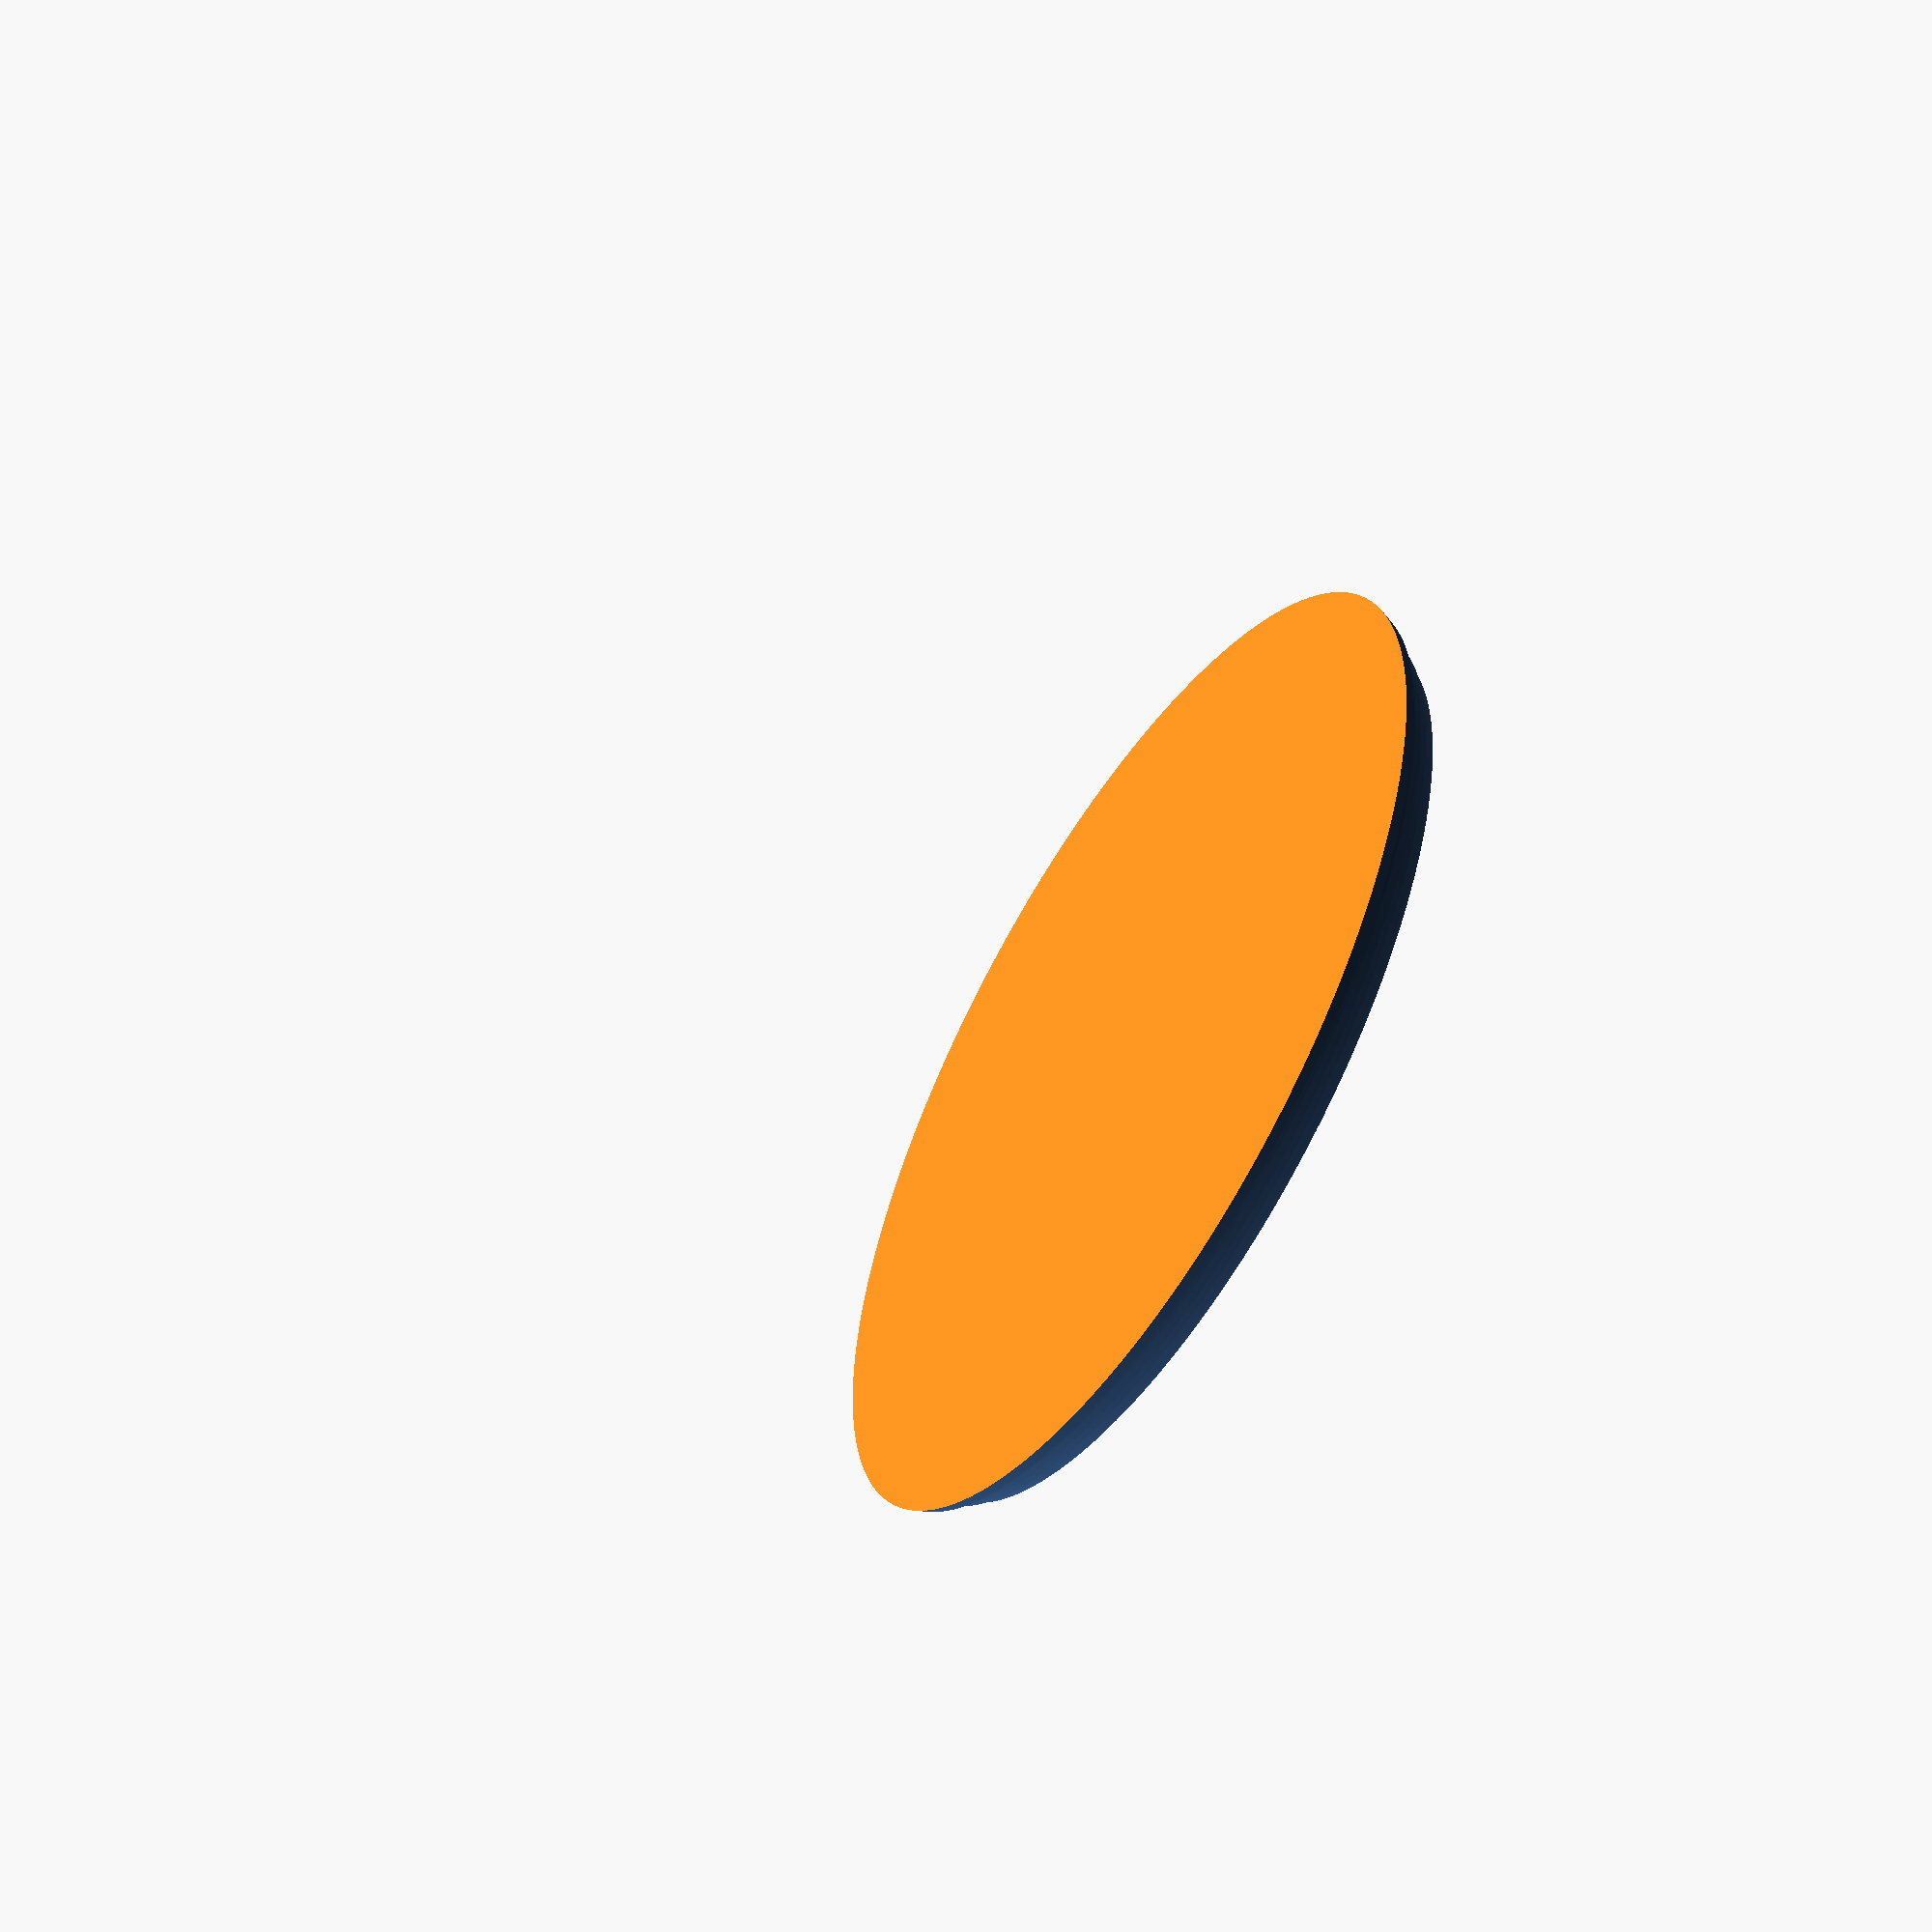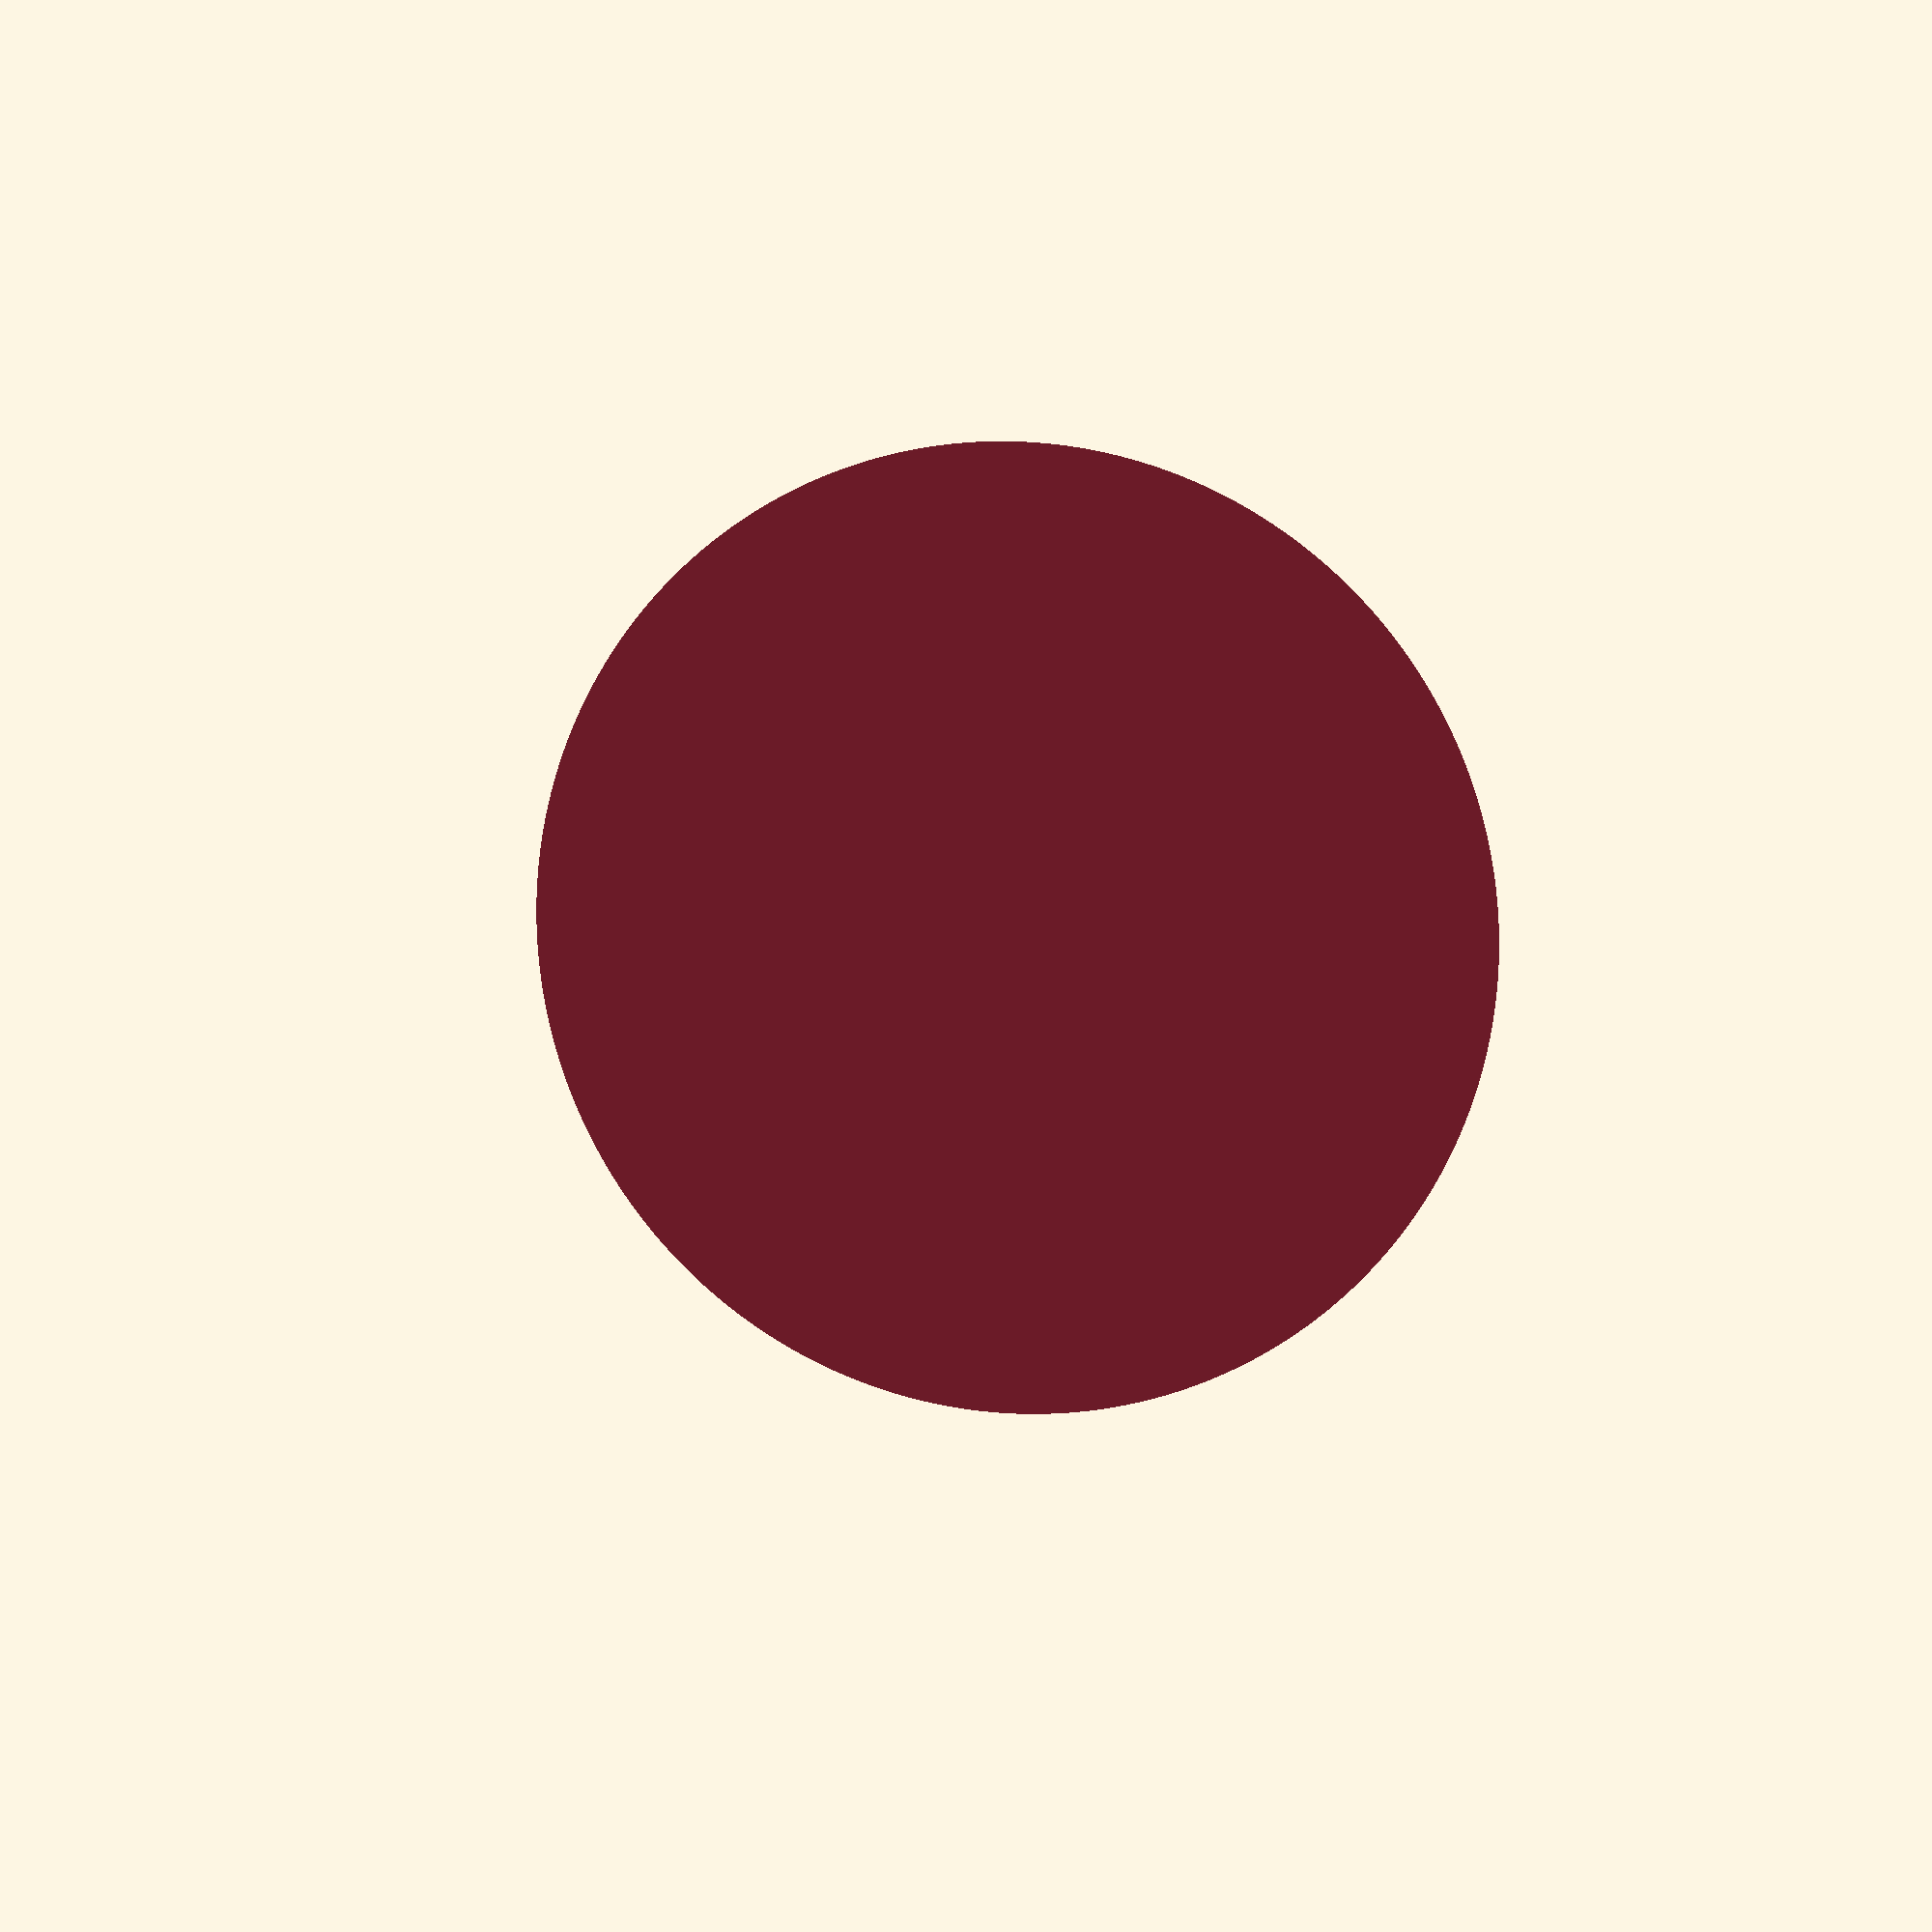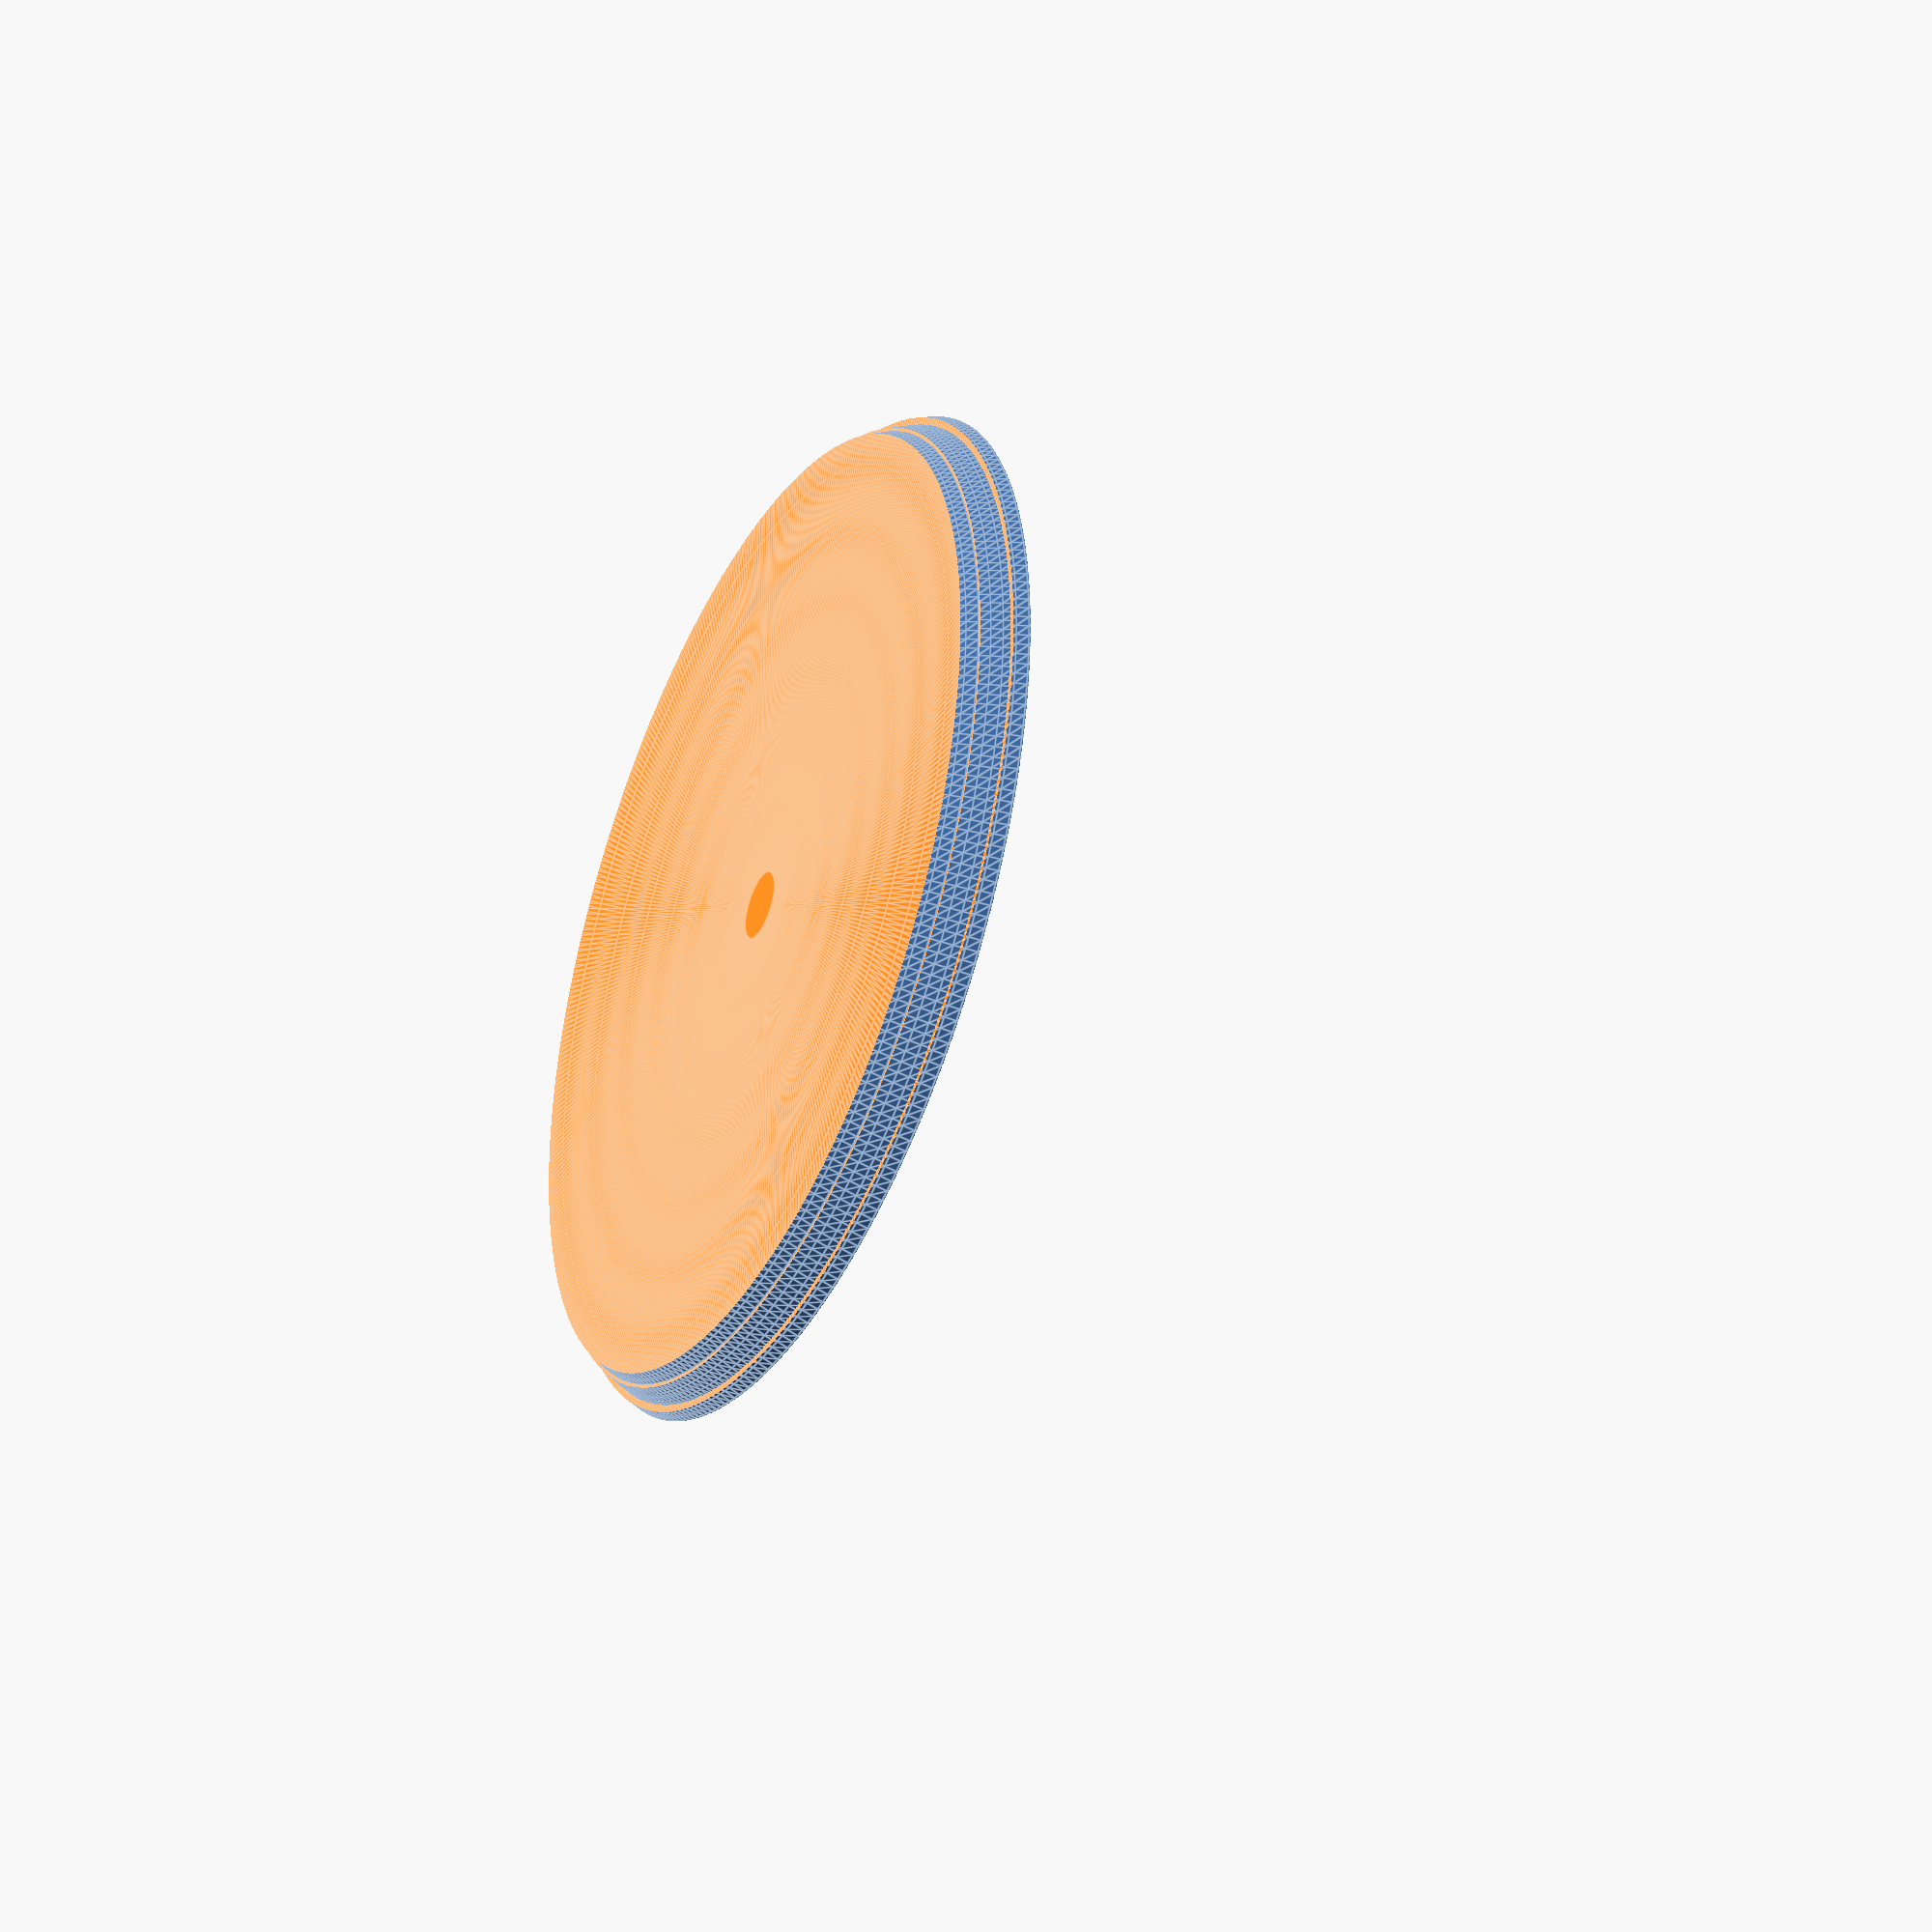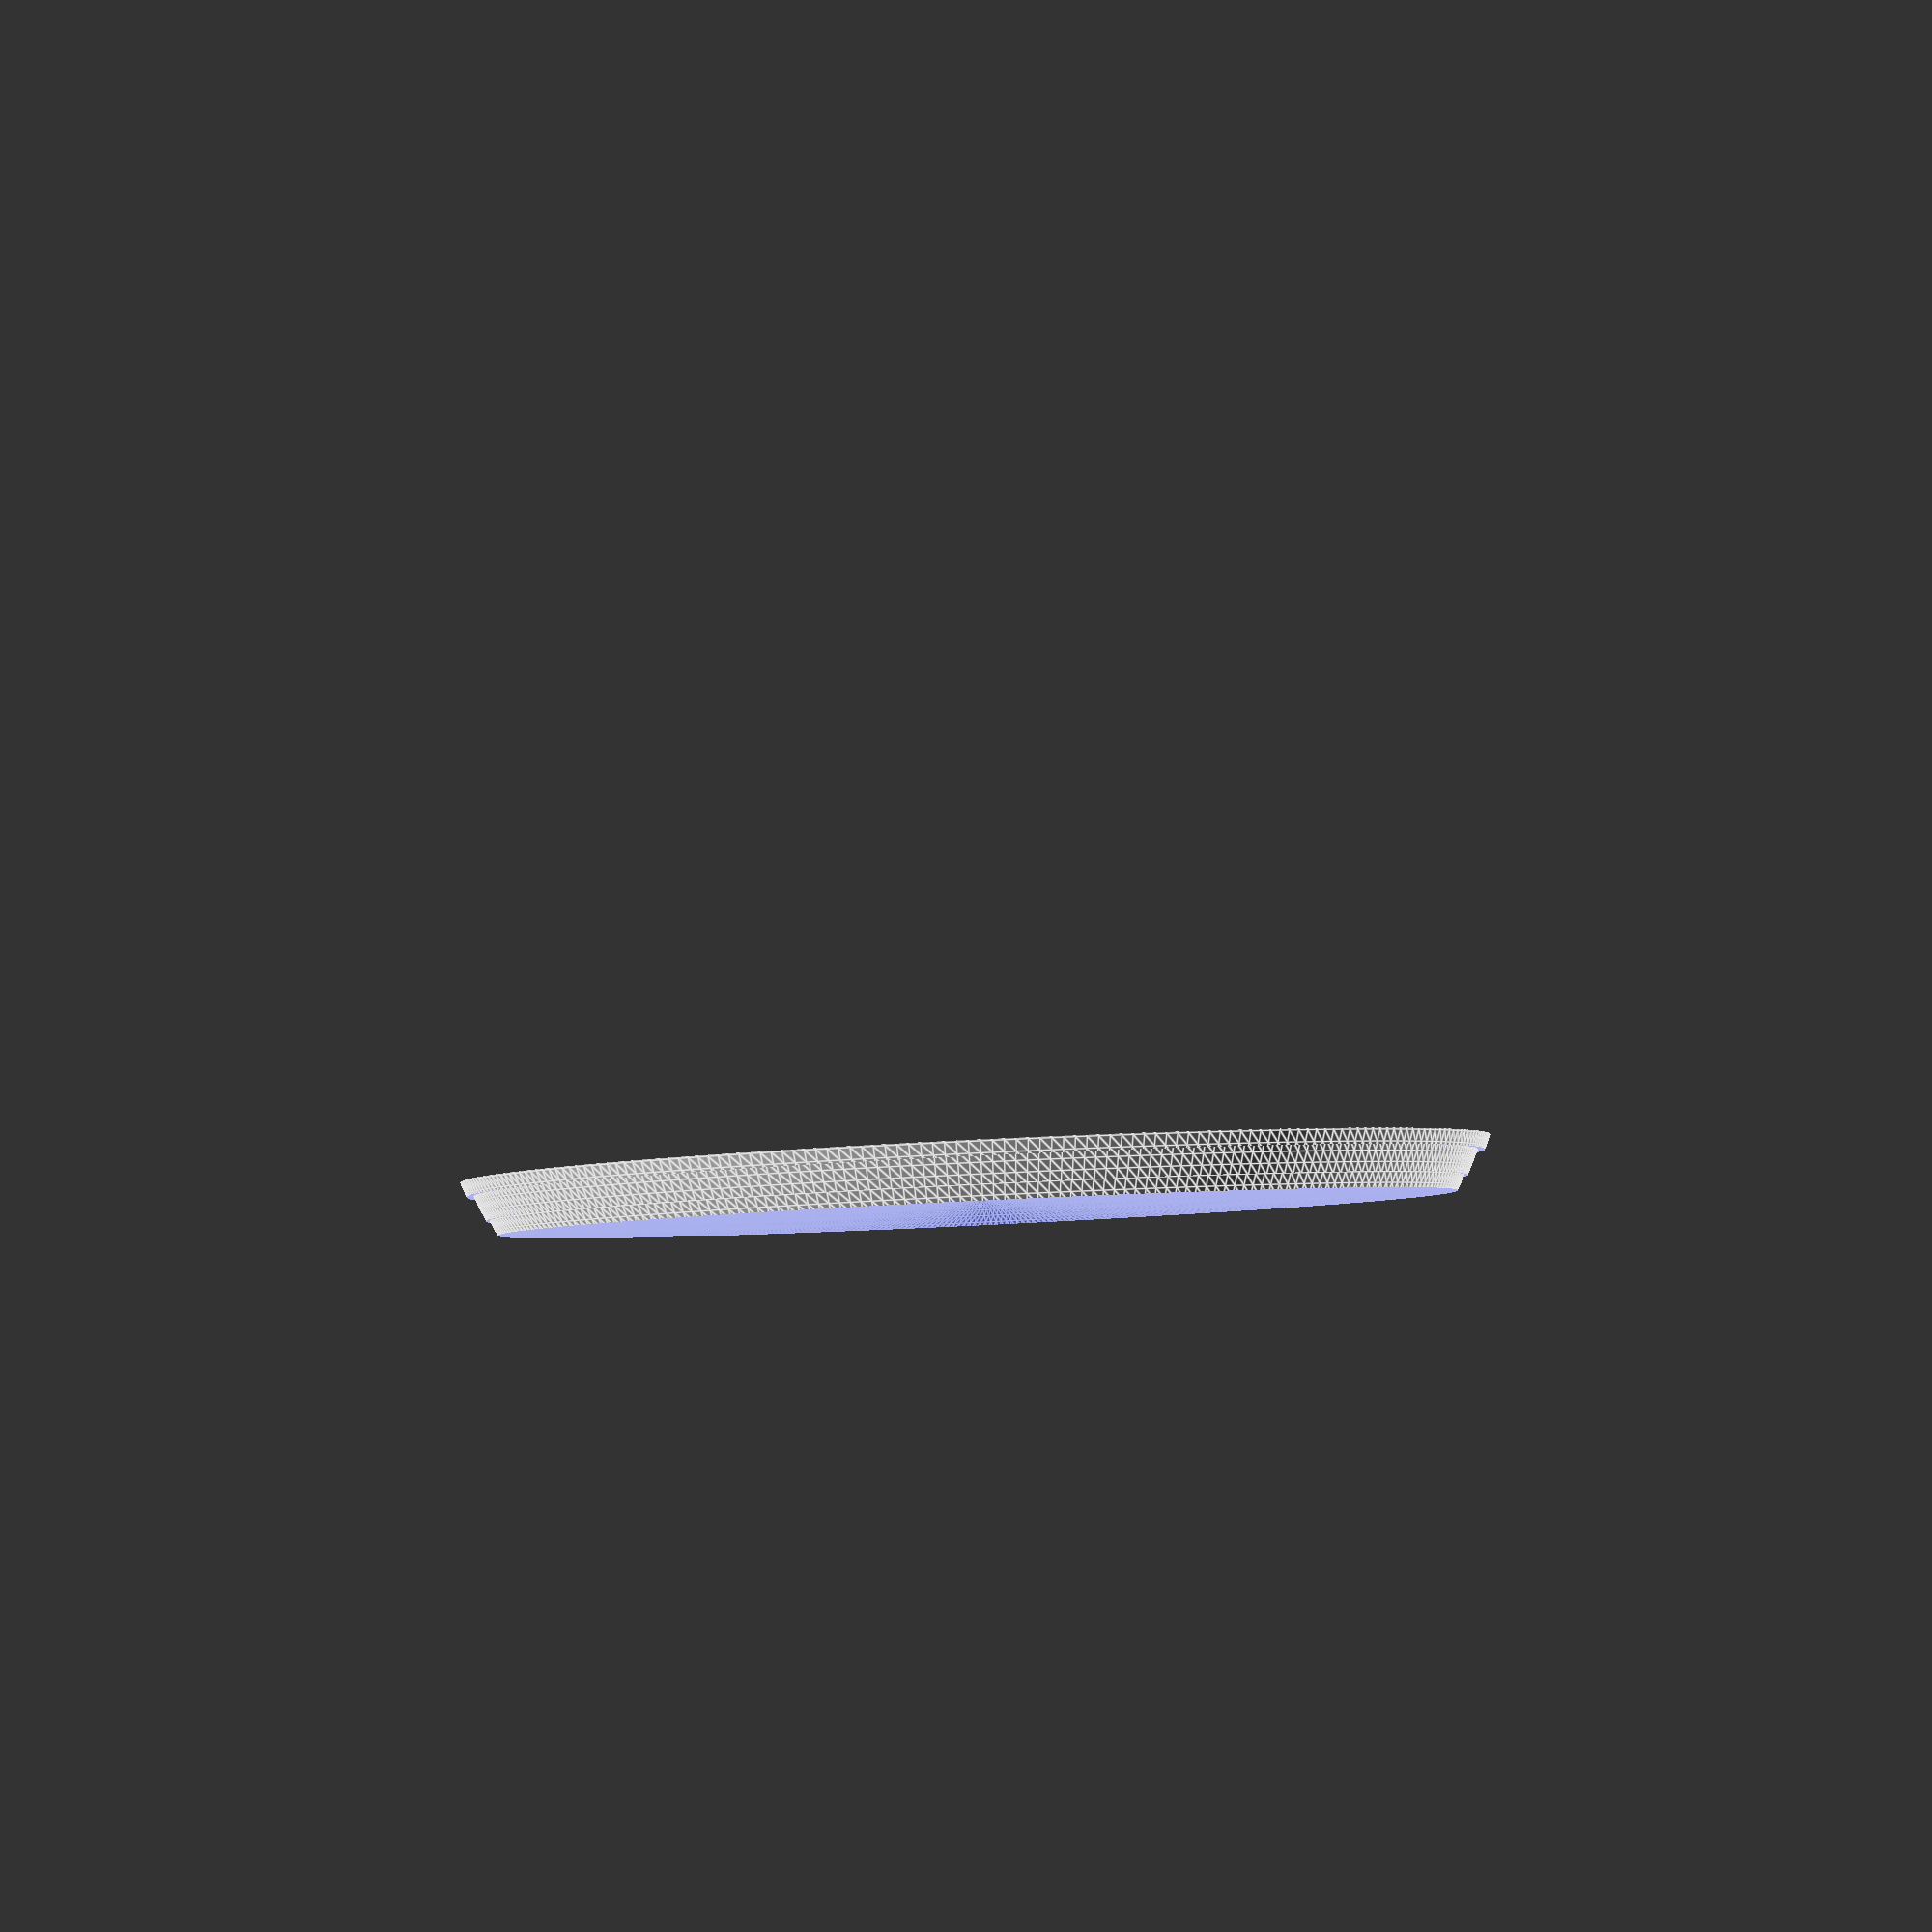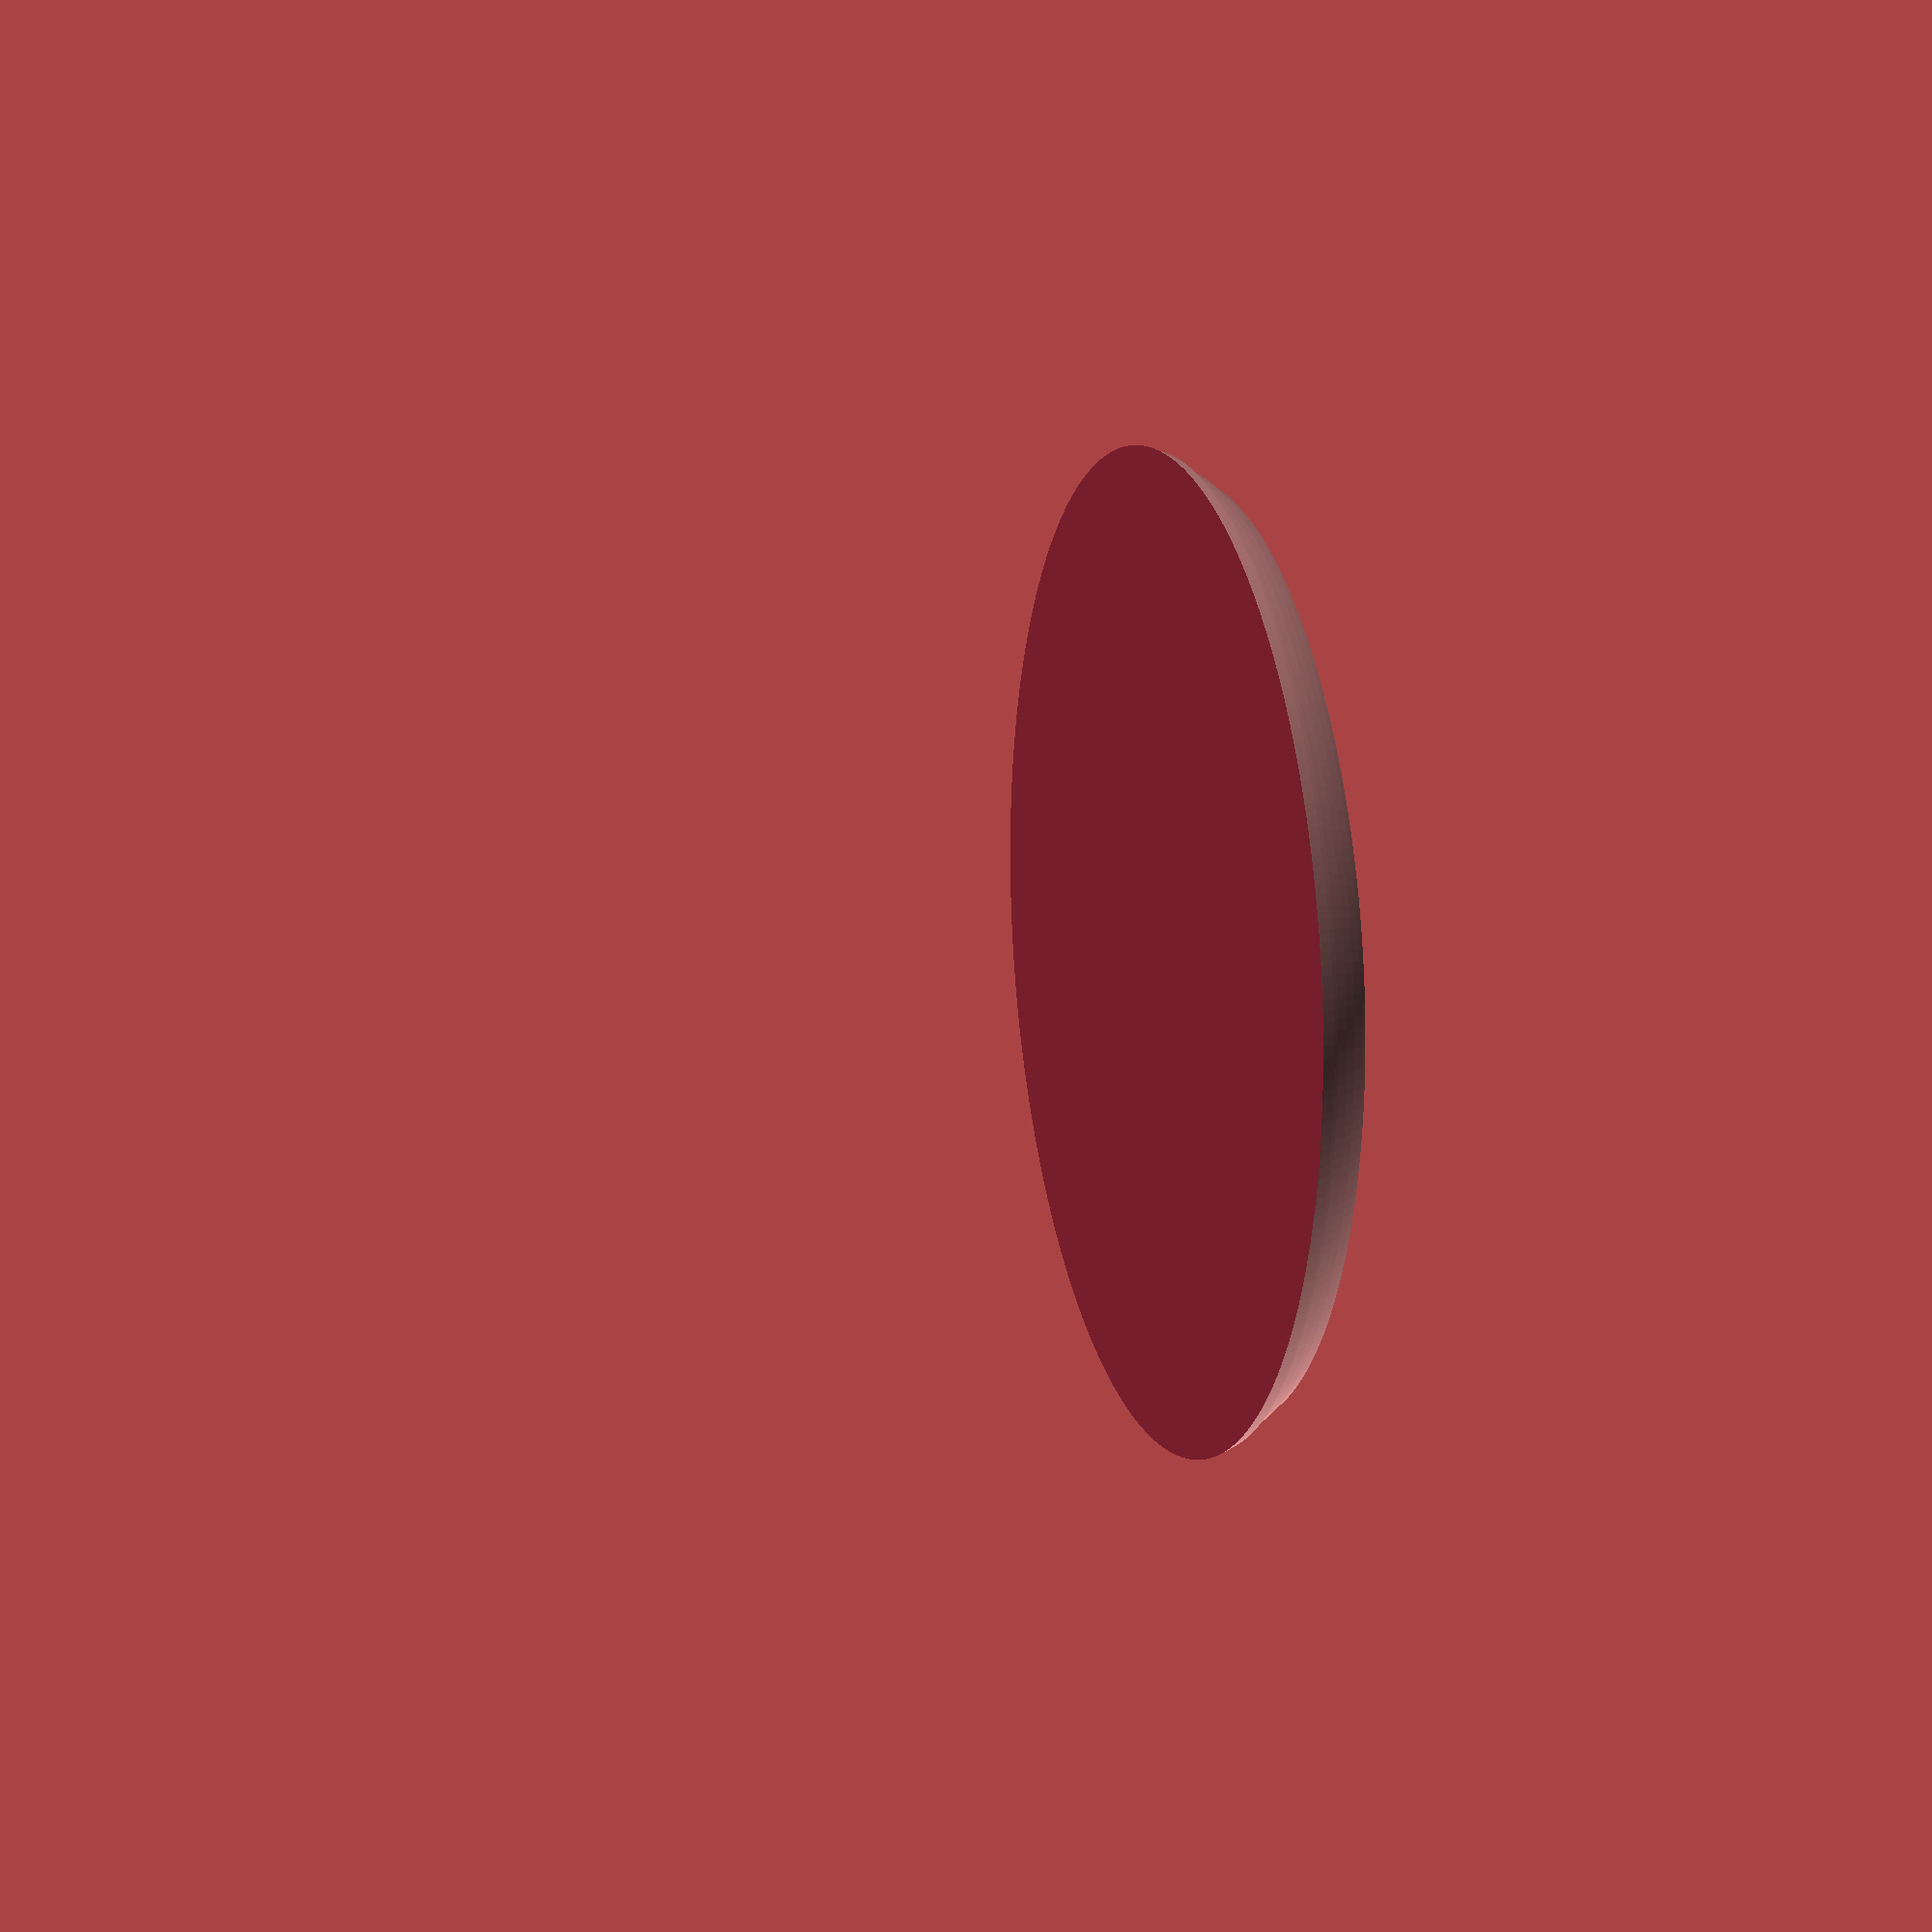
<openscad>
//<ratatouille>
//test cylinder(WORKS!)
//cylinder(r = 12.845, h = 14, $fn = 300, center = true);
rotate([180, 0, 0]){
	difference(){
difference(){
/////fn alert!/////
	sphere(r = 14.48535, $fn = 300);
translate([0, 0, 153.51]){
/////fn alert!/////
	sphere(r = 147.379846641, $fn = 500);
	}
}
translate([0, 0, -9.7504]){
cube([30, 30, 30], center = true);
}
}
}
//test cube(WORKS!)
//translate([0, 0, -5.695]){
//cube([30, 30, 0.89], center = true);
//}
//<layers>
//1
rotate([180, 0, 0]){
	difference(){
difference(){
/////fn alert!/////
	sphere(r = 14.57, $fn = 300);
translate([0, 0, 153.51]){
/////fn alert!/////
	sphere(r = 147.8, $fn = 500);
	}
}
translate([0, 0, -9.7504]){
cube([30, 30, 30], center = true);
}
}
}
//2
rotate([180, 0, 0]){
	difference(){
difference(){
/////fn alert!/////
	sphere(r = 14.75, $fn = 300);
translate([0, 0, 153.51]){
/////fn alert!/////
	sphere(r = 148.5, $fn = 500);
	}
}
translate([0, 0, -9.7504]){
cube([30, 30, 30], center = true);
}
}
}
</openscad>
<views>
elev=234.1 azim=300.4 roll=122.8 proj=o view=solid
elev=350.4 azim=110.3 roll=12.7 proj=p view=wireframe
elev=215.5 azim=9.8 roll=297.0 proj=p view=edges
elev=274.4 azim=12.8 roll=177.3 proj=p view=edges
elev=166.2 azim=106.8 roll=105.7 proj=p view=solid
</views>
